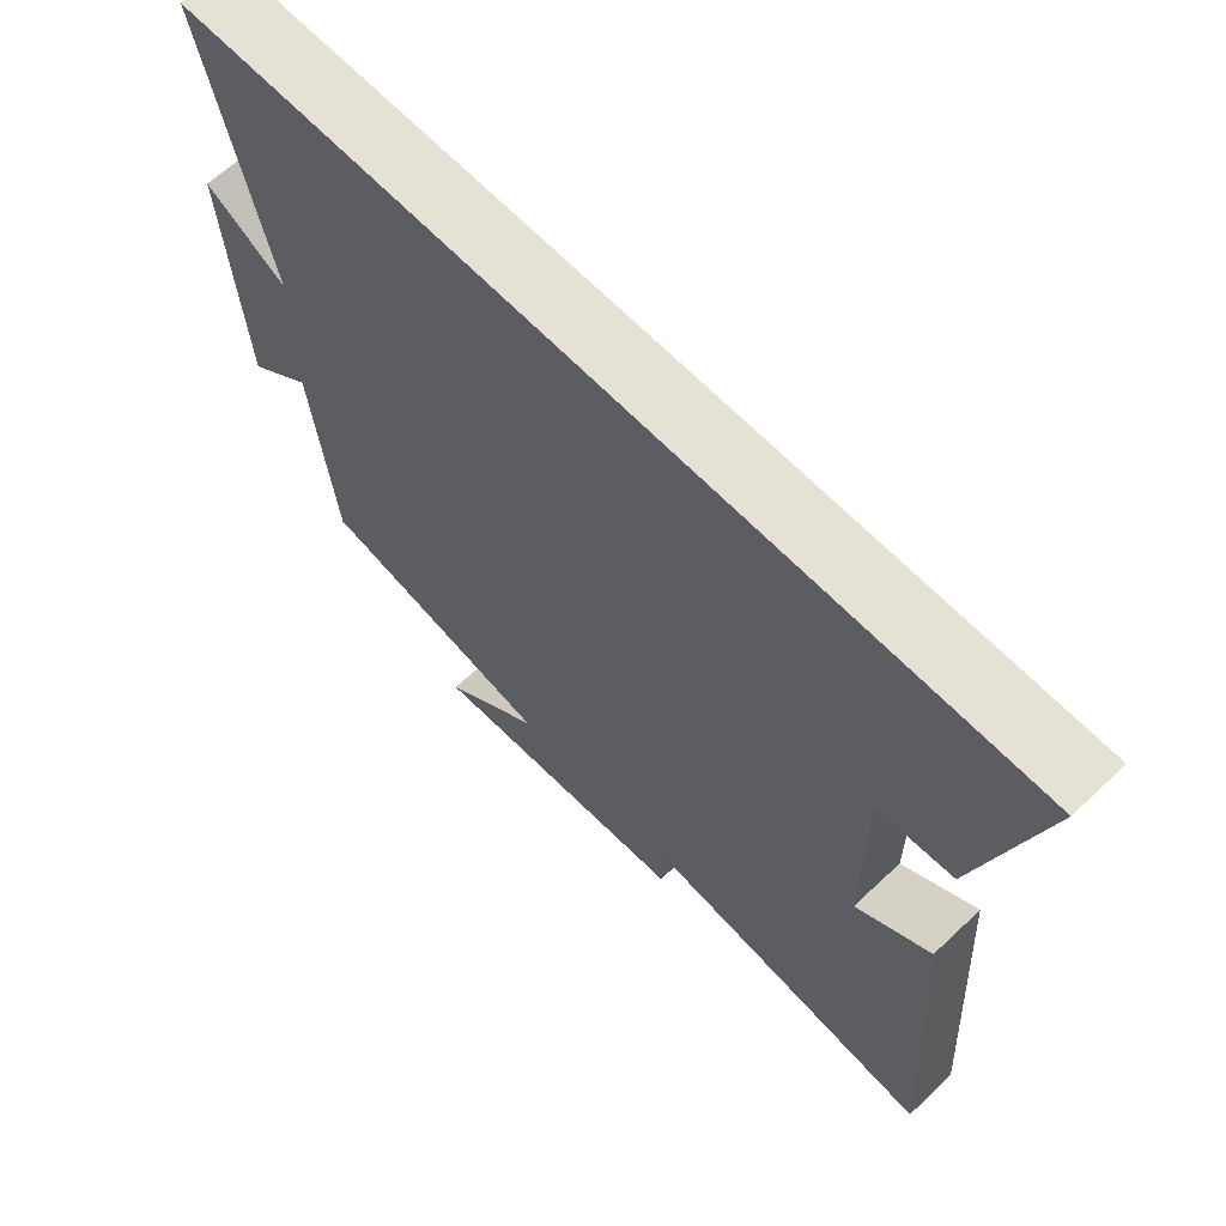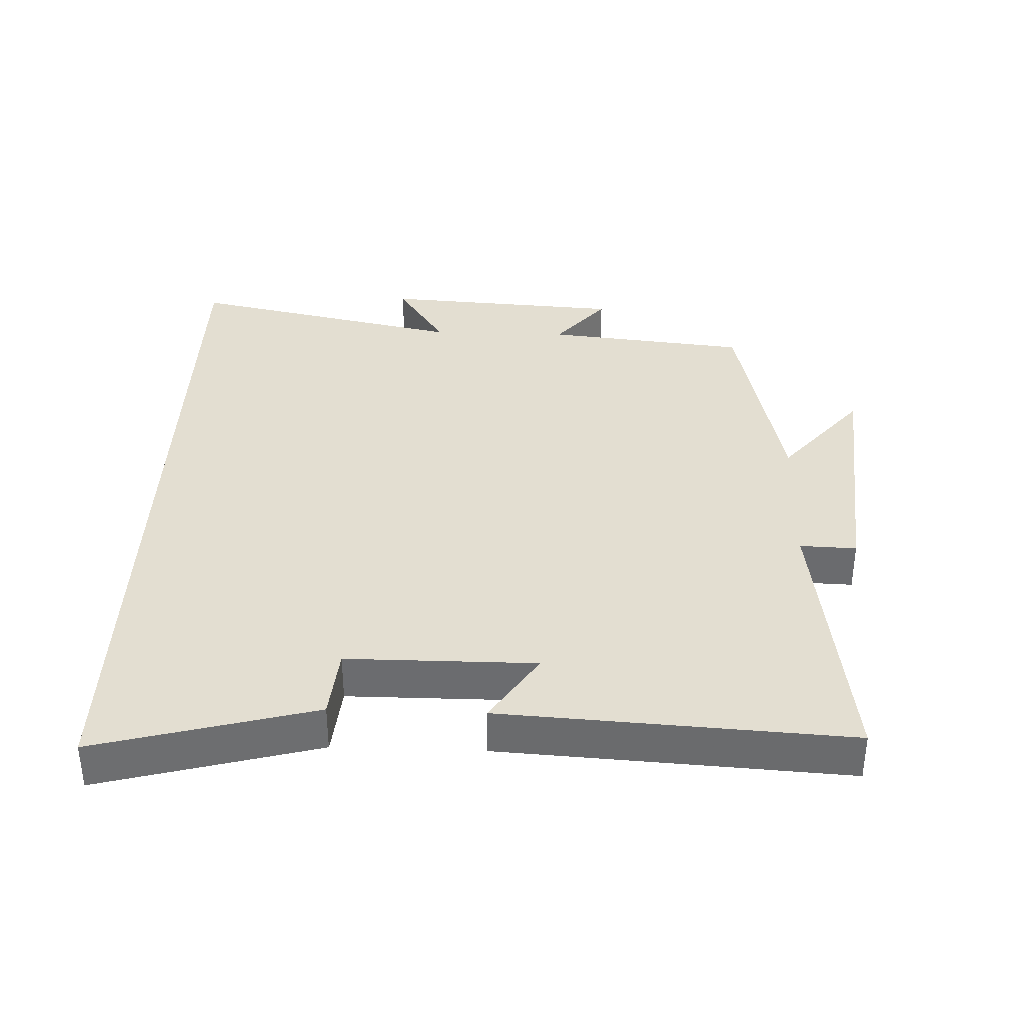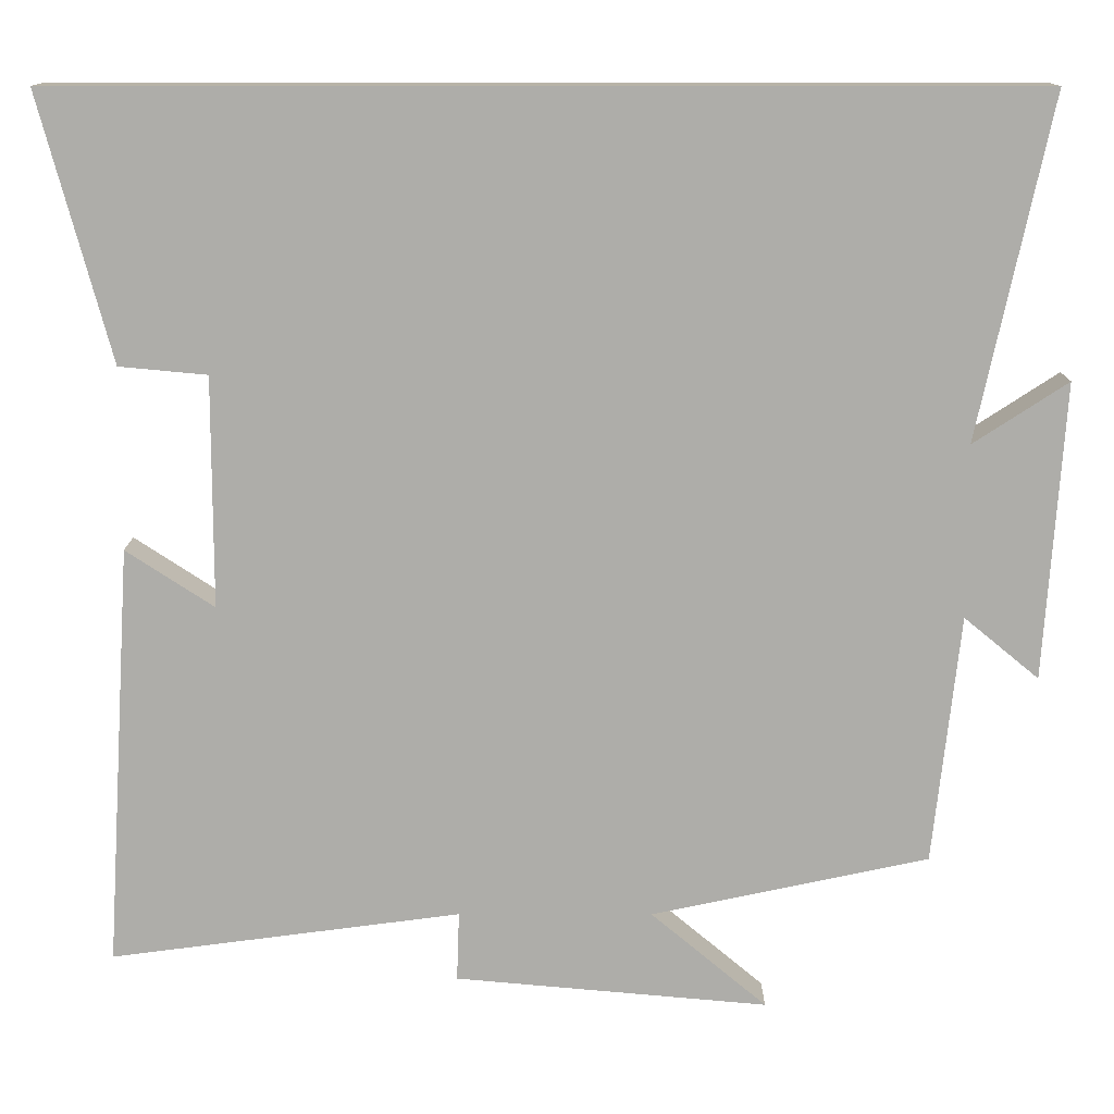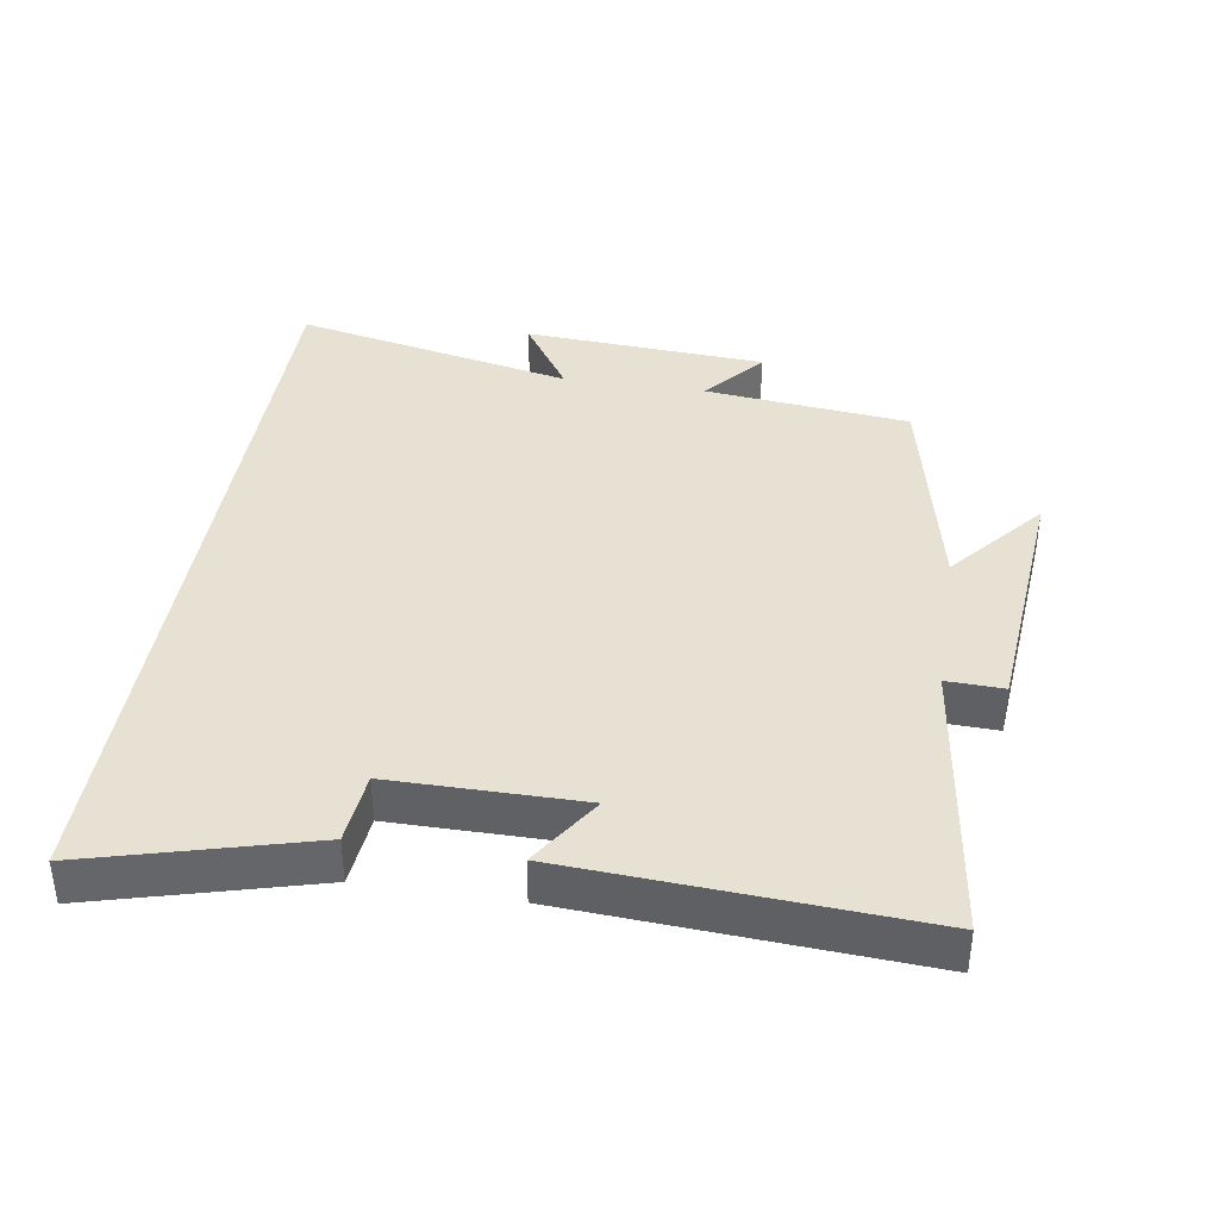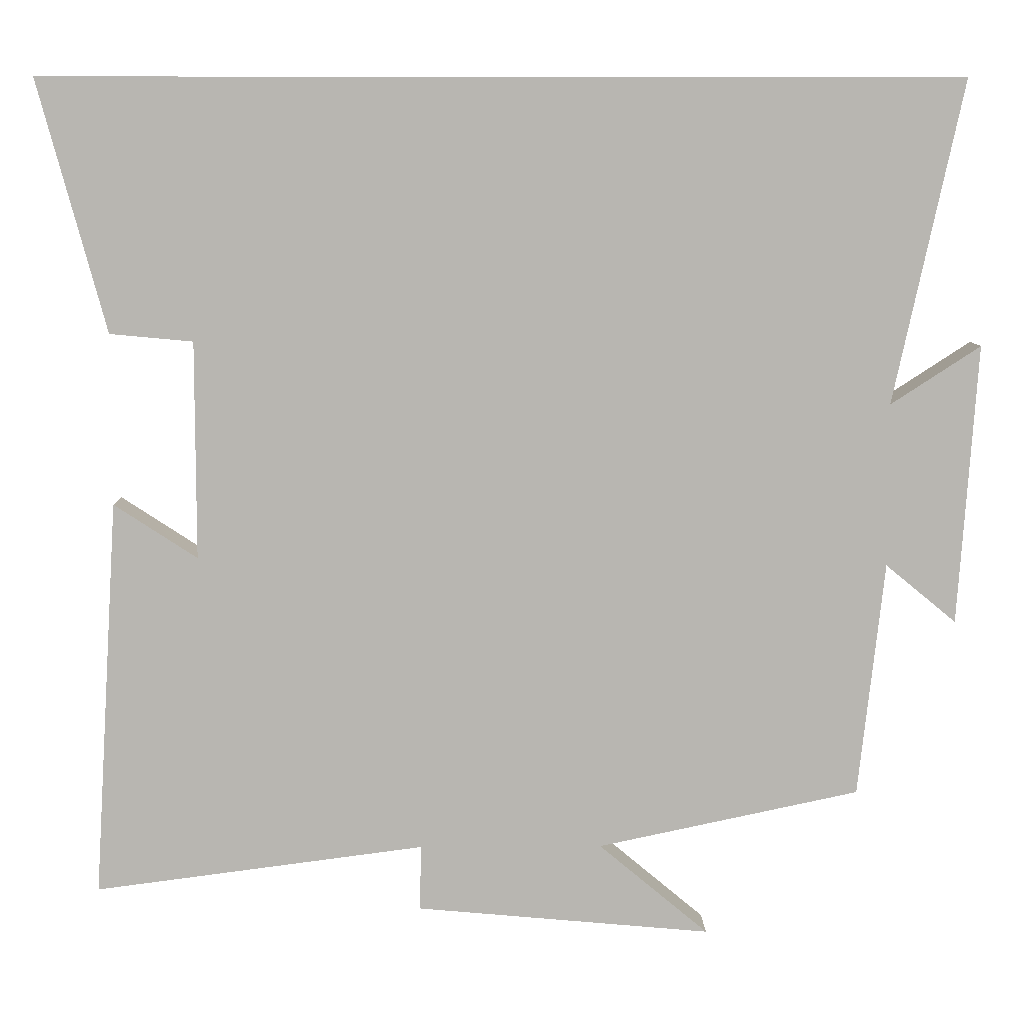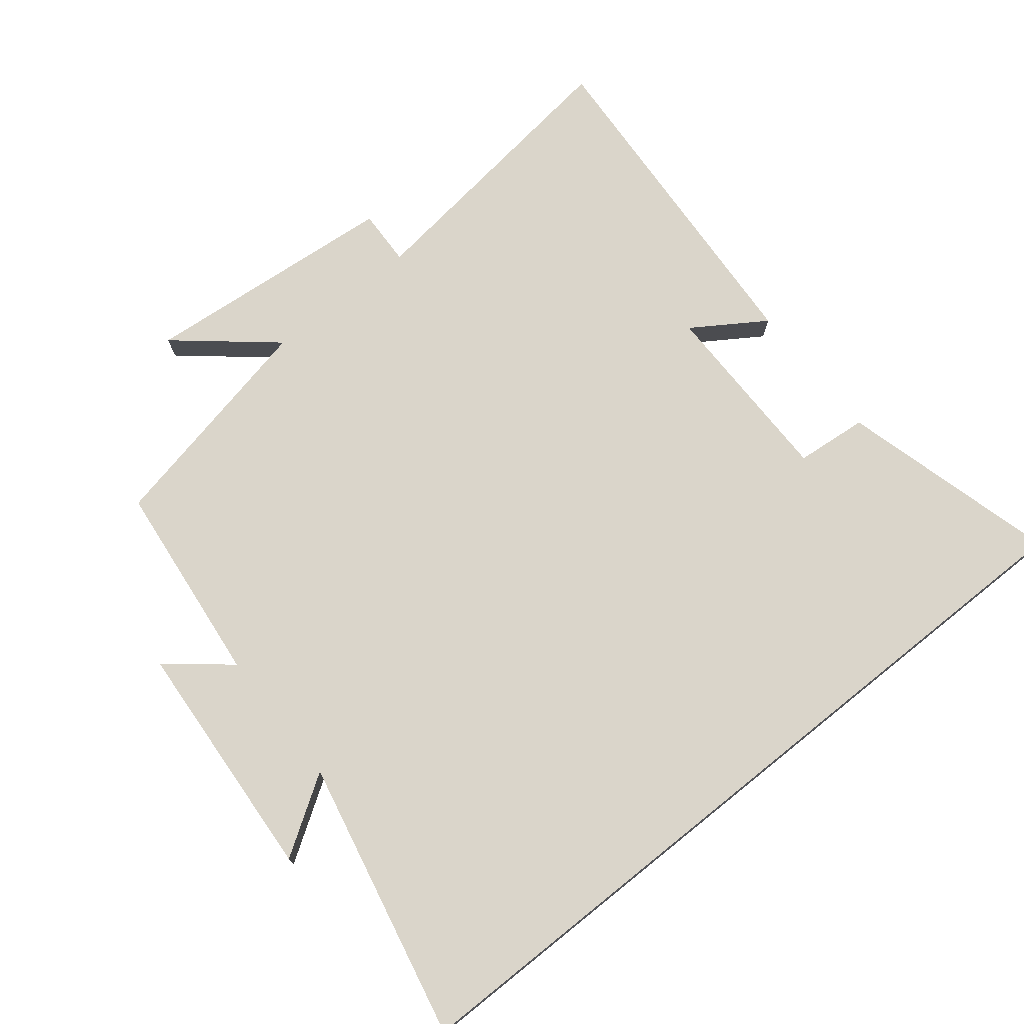
<metadata>
{"format":"obj","ext":"obj","renderer":"f3d","projection":"perspective","resolution":1024,"background":"white","views":[{"elev":64.4,"azim":46.4,"up":"+Z"},{"elev":36.1,"azim":92.0,"up":"+Y"},{"elev":12.9,"azim":-179.8,"up":"+Z"},{"elev":38.7,"azim":98.9,"up":"+Y"},{"elev":8.6,"azim":179.1,"up":"+Z"},{"elev":74.2,"azim":-38.7,"up":"+Y"}]}
</metadata>
<code>
v 0.532 0.07 -0.556
v 0.106 0.07 -0.5
v 0.109 0.07 -0.584
v -0.271 0.07 -0.618
v -0.13 0.07 -0.5
v -0.467 0.07 -0.428
v -0.5 0.07 -0.125
v -0.591 0.07 -0.2
v -0.615 0.07 0.16
v -0.5 0.07 0.085
v -0.589 0.07 0.5
v 0.587 0.07 0.5
v 0.5 0.07 0.177
v 0.393 0.07 0.167
v 0.393 0.07 -0.113
v 0.5 0.07 -0.043
v 0.532 0 -0.556
v 0.106 0 -0.5
v 0.109 0 -0.584
v -0.271 0 -0.618
v -0.13 0 -0.5
v -0.467 0 -0.428
v -0.5 0 -0.125
v -0.591 0 -0.2
v -0.615 0 0.16
v -0.5 0 0.085
v -0.589 0 0.5
v 0.587 0 0.5
v 0.5 0 0.177
v 0.393 0 0.167
v 0.393 0 -0.113
v 0.5 0 -0.043
f 15 16 1 2
f 14 15 2
f 12 13 14
f 11 12 14
f 10 11 14
f 10 14 2
f 7 8 9 10
f 7 10 2
f 6 7 2
f 5 6 2
f 2 3 4 5
f 18 17 32 31
f 18 31 30
f 30 29 28
f 30 28 27
f 30 27 26
f 18 30 26
f 26 25 24 23
f 18 26 23
f 18 23 22
f 18 22 21
f 21 20 19 18
f 1 17 18 2
f 2 18 19 3
f 3 19 20 4
f 4 20 21 5
f 5 21 22 6
f 6 22 23 7
f 7 23 24 8
f 8 24 25 9
f 9 25 26 10
f 10 26 27 11
f 11 27 28 12
f 12 28 29 13
f 13 29 30 14
f 14 30 31 15
f 15 31 32 16
f 16 32 17 1

</code>
